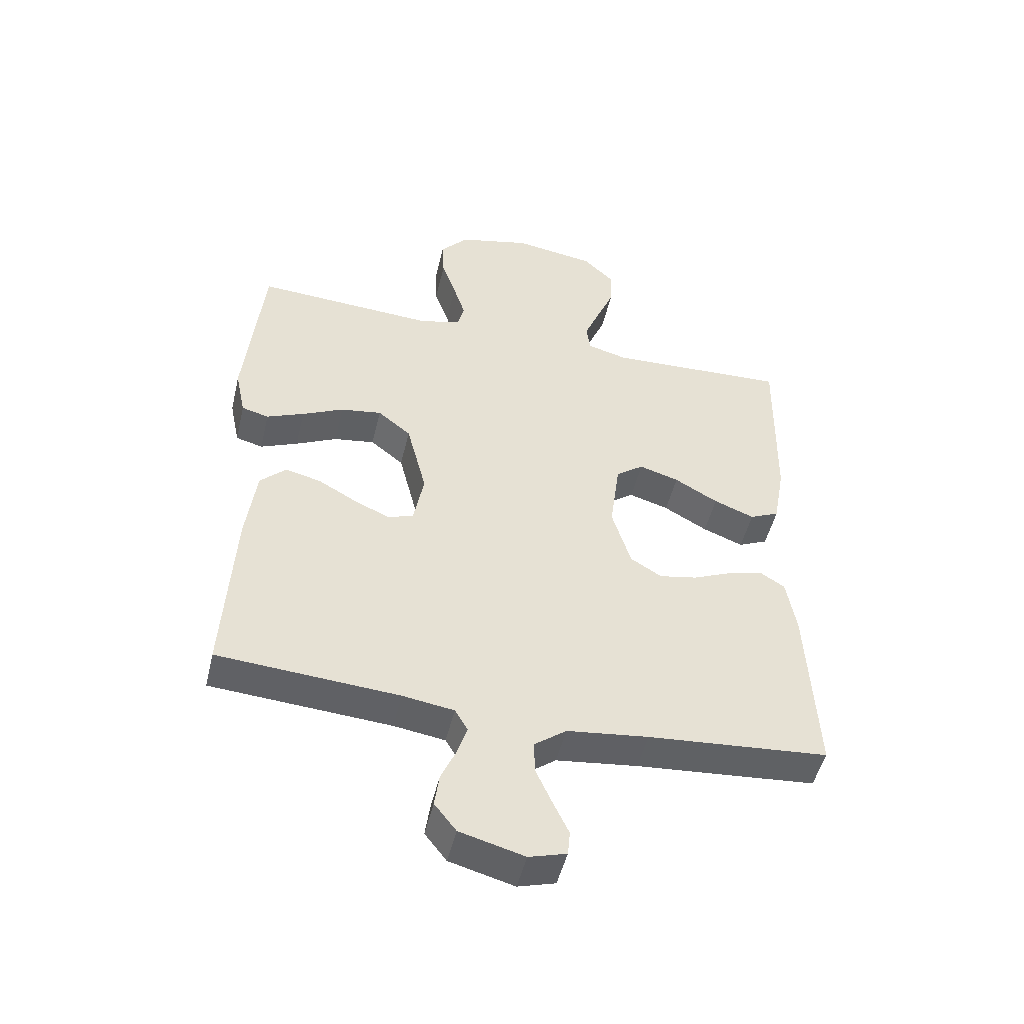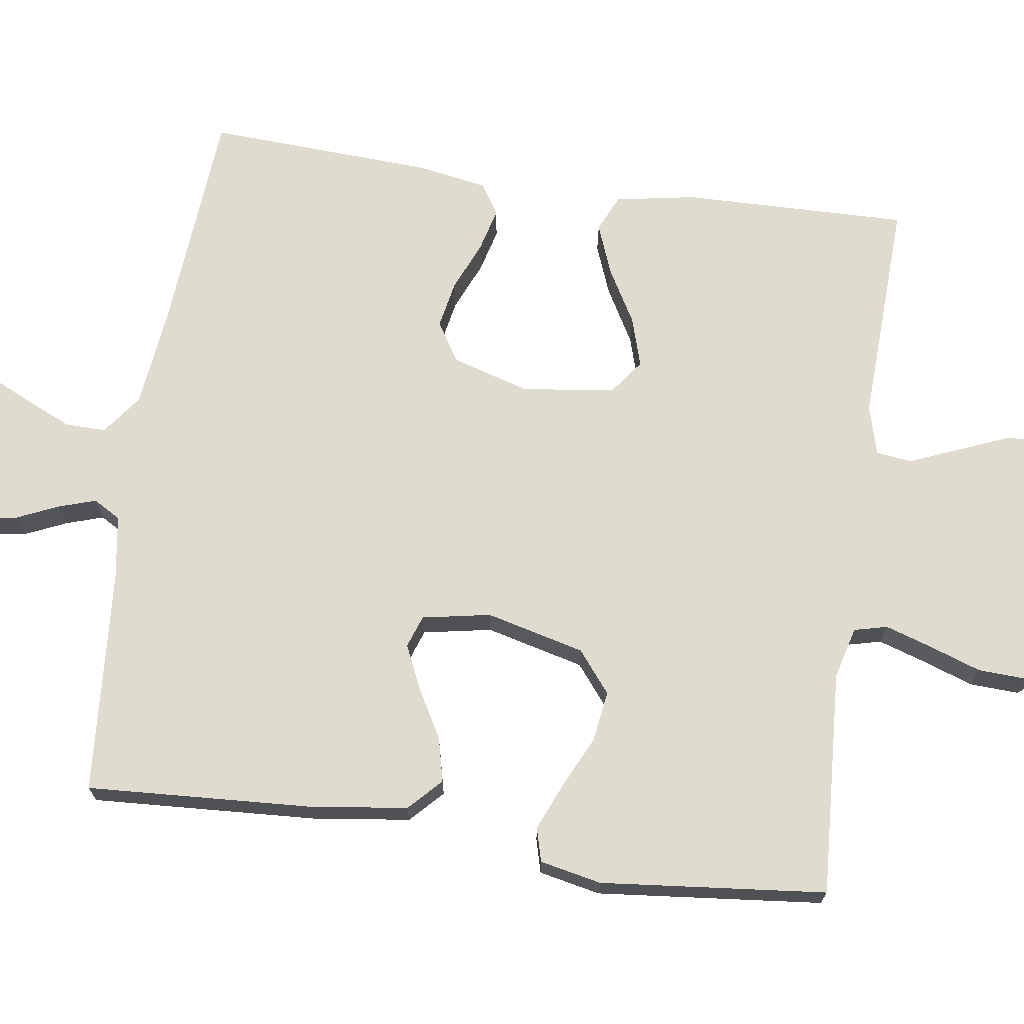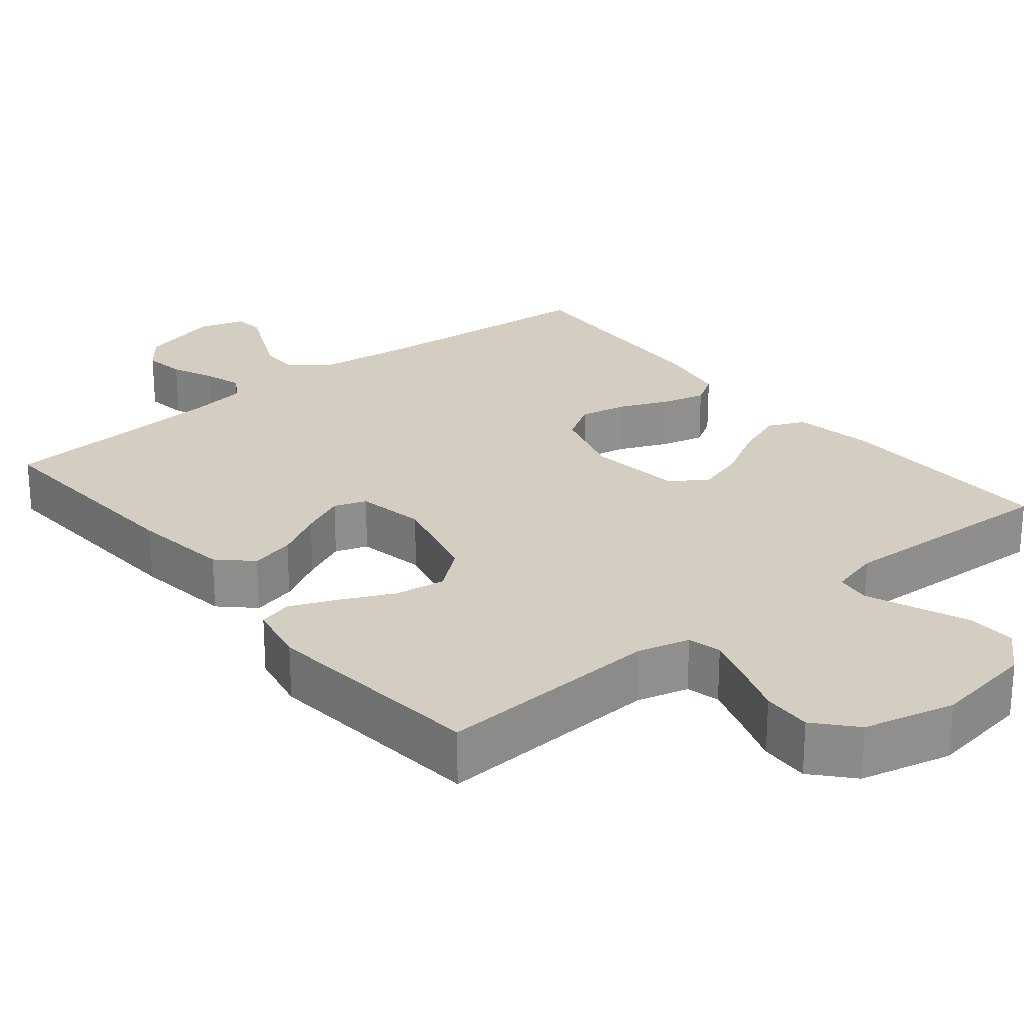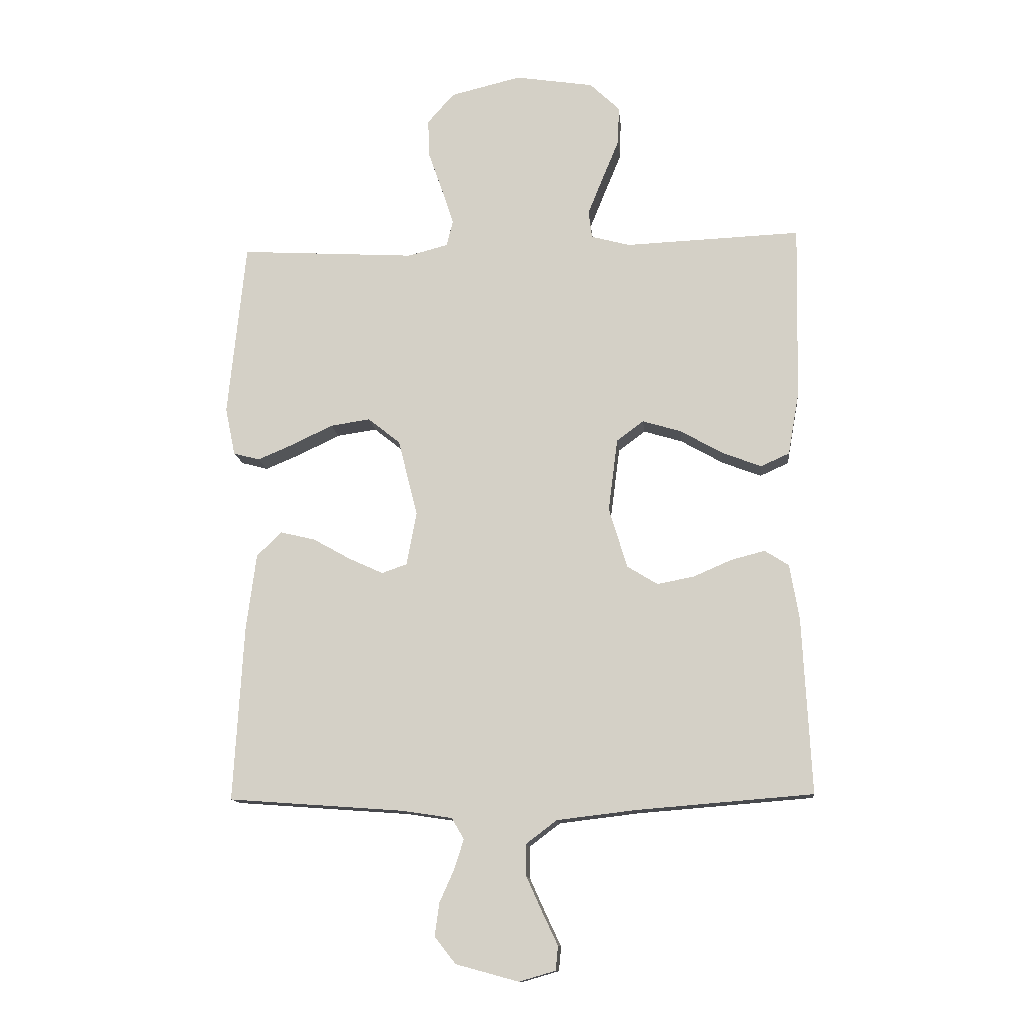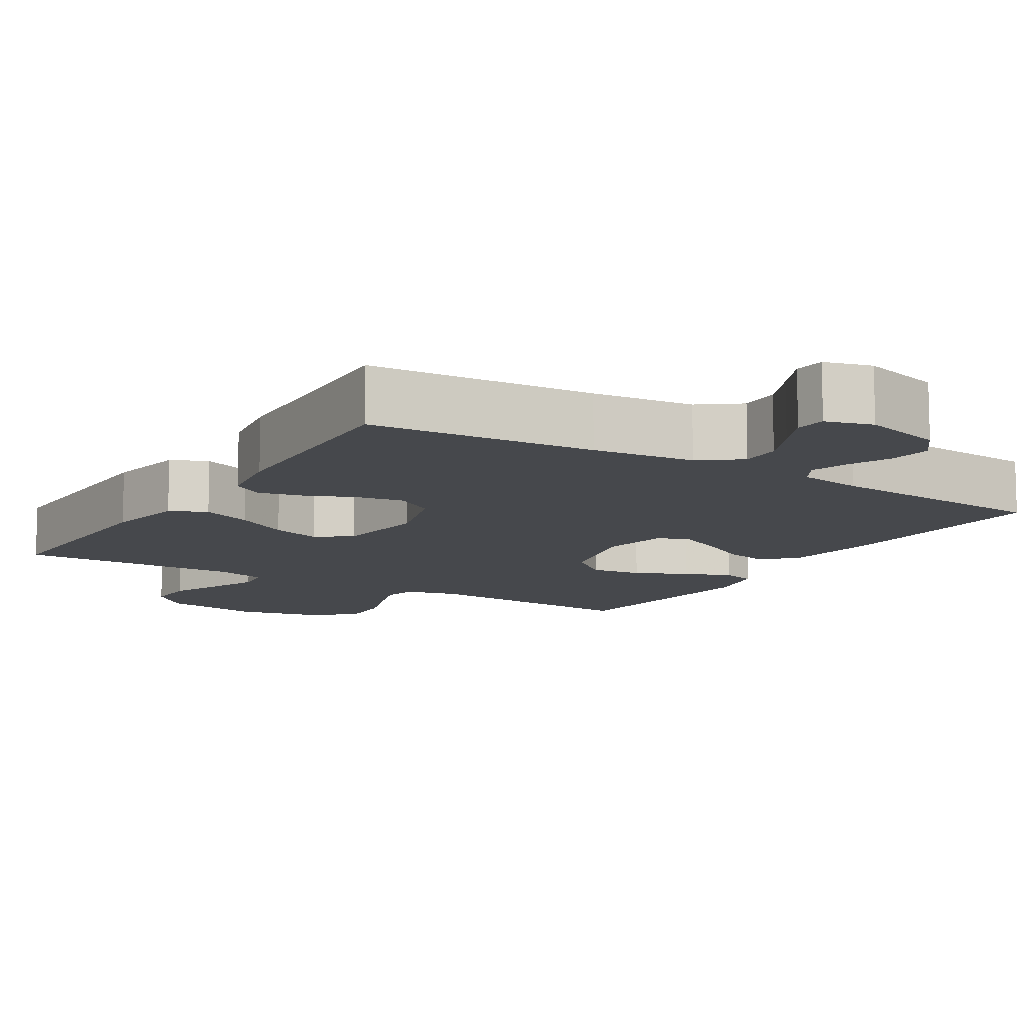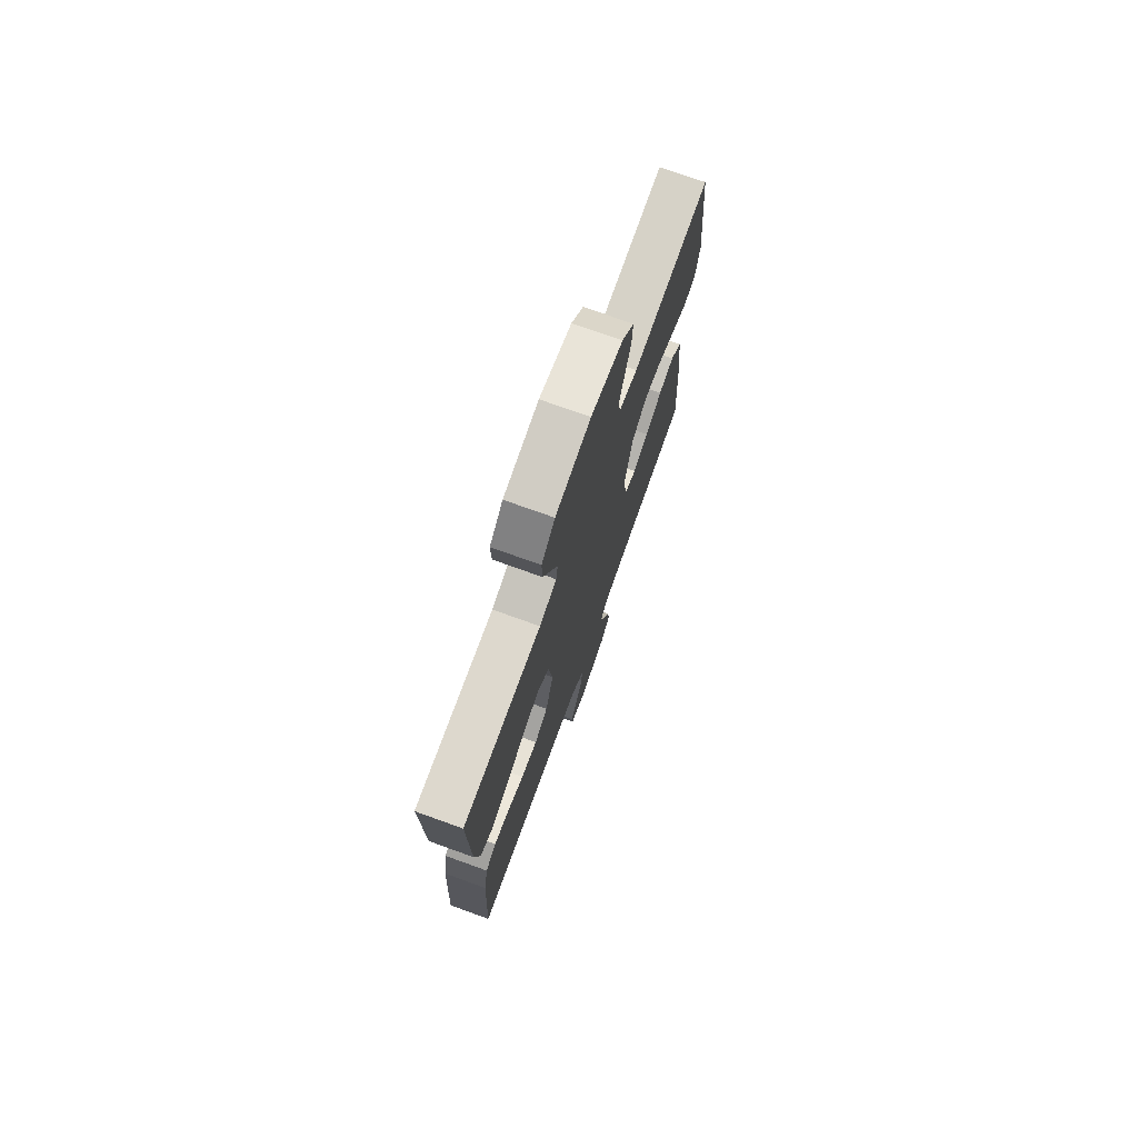
<metadata>
{"format":"obj","ext":"obj","renderer":"f3d","projection":"perspective","resolution":1024,"background":"white","views":[{"elev":-49.3,"azim":-13.2,"up":"+Z"},{"elev":70.3,"azim":-81.8,"up":"+Y"},{"elev":24.9,"azim":-39.2,"up":"+Y"},{"elev":-12.9,"azim":5.7,"up":"+Z"},{"elev":-11.1,"azim":148.1,"up":"+Y"},{"elev":74.6,"azim":109.8,"up":"+Z"}]}
</metadata>
<code>
v 0.5 0.07 -0.5
v 0.2 0.07 -0.524
v 0.065 0.07 -0.54
v 0.012 0.07 -0.58
v 0.013 0.07 -0.634
v 0.04 0.07 -0.694
v 0.066 0.07 -0.749
v 0.062 0.07 -0.79
v 0 0.07 -0.808
v -0.107 0.07 -0.779
v -0.143 0.07 -0.733
v -0.135 0.07 -0.677
v -0.11 0.07 -0.621
v -0.094 0.07 -0.571
v -0.115 0.07 -0.535
v -0.2 0.07 -0.522
v -0.5 0.07 -0.5
v -0.483 0.07 -0.2
v -0.466 0.07 -0.07
v -0.423 0.07 -0.029
v -0.364 0.07 -0.043
v -0.3 0.07 -0.079
v -0.241 0.07 -0.106
v -0.198 0.07 -0.091
v -0.181 0.07 0
v -0.214 0.07 0.131
v -0.269 0.07 0.175
v -0.337 0.07 0.165
v -0.406 0.07 0.132
v -0.468 0.07 0.106
v -0.513 0.07 0.118
v -0.53 0.07 0.2
v -0.5 0.07 0.5
v -0.2 0.07 0.482
v -0.131 0.07 0.5
v -0.12 0.07 0.544
v -0.14 0.07 0.606
v -0.164 0.07 0.675
v -0.167 0.07 0.741
v -0.121 0.07 0.793
v 0 0.07 0.822
v 0.134 0.07 0.801
v 0.185 0.07 0.752
v 0.183 0.07 0.687
v 0.154 0.07 0.617
v 0.128 0.07 0.553
v 0.134 0.07 0.506
v 0.2 0.07 0.488
v 0.5 0.07 0.5
v 0.494 0.07 0.2
v 0.475 0.07 0.093
v 0.426 0.07 0.071
v 0.359 0.07 0.097
v 0.287 0.07 0.138
v 0.221 0.07 0.158
v 0.175 0.07 0.124
v 0.159 0.07 0
v 0.19 0.07 -0.103
v 0.242 0.07 -0.135
v 0.305 0.07 -0.123
v 0.37 0.07 -0.095
v 0.428 0.07 -0.08
v 0.469 0.07 -0.106
v 0.485 0.07 -0.2
v 0.5 0 -0.5
v 0.2 0 -0.524
v 0.065 0 -0.54
v 0.012 0 -0.58
v 0.013 0 -0.634
v 0.04 0 -0.694
v 0.066 0 -0.749
v 0.062 0 -0.79
v 0 0 -0.808
v -0.107 0 -0.779
v -0.143 0 -0.733
v -0.135 0 -0.677
v -0.11 0 -0.621
v -0.094 0 -0.571
v -0.115 0 -0.535
v -0.2 0 -0.522
v -0.5 0 -0.5
v -0.483 0 -0.2
v -0.466 0 -0.07
v -0.423 0 -0.029
v -0.364 0 -0.043
v -0.3 0 -0.079
v -0.241 0 -0.106
v -0.198 0 -0.091
v -0.181 0 0
v -0.214 0 0.131
v -0.269 0 0.175
v -0.337 0 0.165
v -0.406 0 0.132
v -0.468 0 0.106
v -0.513 0 0.118
v -0.53 0 0.2
v -0.5 0 0.5
v -0.2 0 0.482
v -0.131 0 0.5
v -0.12 0 0.544
v -0.14 0 0.606
v -0.164 0 0.675
v -0.167 0 0.741
v -0.121 0 0.793
v 0 0 0.822
v 0.134 0 0.801
v 0.185 0 0.752
v 0.183 0 0.687
v 0.154 0 0.617
v 0.128 0 0.553
v 0.134 0 0.506
v 0.2 0 0.488
v 0.5 0 0.5
v 0.494 0 0.2
v 0.475 0 0.093
v 0.426 0 0.071
v 0.359 0 0.097
v 0.287 0 0.138
v 0.221 0 0.158
v 0.175 0 0.124
v 0.159 0 0
v 0.19 0 -0.103
v 0.242 0 -0.135
v 0.305 0 -0.123
v 0.37 0 -0.095
v 0.428 0 -0.08
v 0.469 0 -0.106
v 0.485 0 -0.2
f 63 64 1 2
f 60 61 62 63
f 59 60 63 2
f 58 59 2 3
f 57 58 3 4
f 56 57 4
f 51 52 53 54
f 51 54 55
f 48 49 50 51
f 47 48 51 55
f 42 43 44 45
f 42 45 46
f 41 42 46
f 40 41 46 47
f 37 38 39 40
f 36 37 40 47
f 31 32 33 34
f 31 34 35
f 28 29 30 31
f 28 31 35
f 27 28 35
f 26 27 35
f 25 26 35 36
f 19 20 21 22
f 19 22 23
f 16 17 18 19
f 15 16 19 23
f 14 15 23 24
f 10 11 12 13
f 10 13 14
f 9 10 14
f 6 7 8 9
f 5 6 9 14
f 4 5 14 24
f 36 47 55 56
f 25 36 56 4
f 4 24 25
f 66 65 128 127
f 127 126 125 124
f 66 127 124 123
f 67 66 123 122
f 68 67 122 121
f 68 121 120
f 118 117 116 115
f 119 118 115
f 115 114 113 112
f 119 115 112 111
f 109 108 107 106
f 110 109 106
f 110 106 105
f 111 110 105 104
f 104 103 102 101
f 111 104 101 100
f 98 97 96 95
f 99 98 95
f 95 94 93 92
f 99 95 92
f 99 92 91
f 99 91 90
f 100 99 90 89
f 86 85 84 83
f 87 86 83
f 83 82 81 80
f 87 83 80 79
f 88 87 79 78
f 77 76 75 74
f 78 77 74
f 78 74 73
f 73 72 71 70
f 78 73 70 69
f 88 78 69 68
f 120 119 111 100
f 68 120 100 89
f 89 88 68
f 1 65 66 2
f 2 66 67 3
f 3 67 68 4
f 4 68 69 5
f 5 69 70 6
f 6 70 71 7
f 7 71 72 8
f 8 72 73 9
f 9 73 74 10
f 10 74 75 11
f 11 75 76 12
f 12 76 77 13
f 13 77 78 14
f 14 78 79 15
f 15 79 80 16
f 16 80 81 17
f 17 81 82 18
f 18 82 83 19
f 19 83 84 20
f 20 84 85 21
f 21 85 86 22
f 22 86 87 23
f 23 87 88 24
f 24 88 89 25
f 25 89 90 26
f 26 90 91 27
f 27 91 92 28
f 28 92 93 29
f 29 93 94 30
f 30 94 95 31
f 31 95 96 32
f 32 96 97 33
f 33 97 98 34
f 34 98 99 35
f 35 99 100 36
f 36 100 101 37
f 37 101 102 38
f 38 102 103 39
f 39 103 104 40
f 40 104 105 41
f 41 105 106 42
f 42 106 107 43
f 43 107 108 44
f 44 108 109 45
f 45 109 110 46
f 46 110 111 47
f 47 111 112 48
f 48 112 113 49
f 49 113 114 50
f 50 114 115 51
f 51 115 116 52
f 52 116 117 53
f 53 117 118 54
f 54 118 119 55
f 55 119 120 56
f 56 120 121 57
f 57 121 122 58
f 58 122 123 59
f 59 123 124 60
f 60 124 125 61
f 61 125 126 62
f 62 126 127 63
f 63 127 128 64
f 64 128 65 1

</code>
